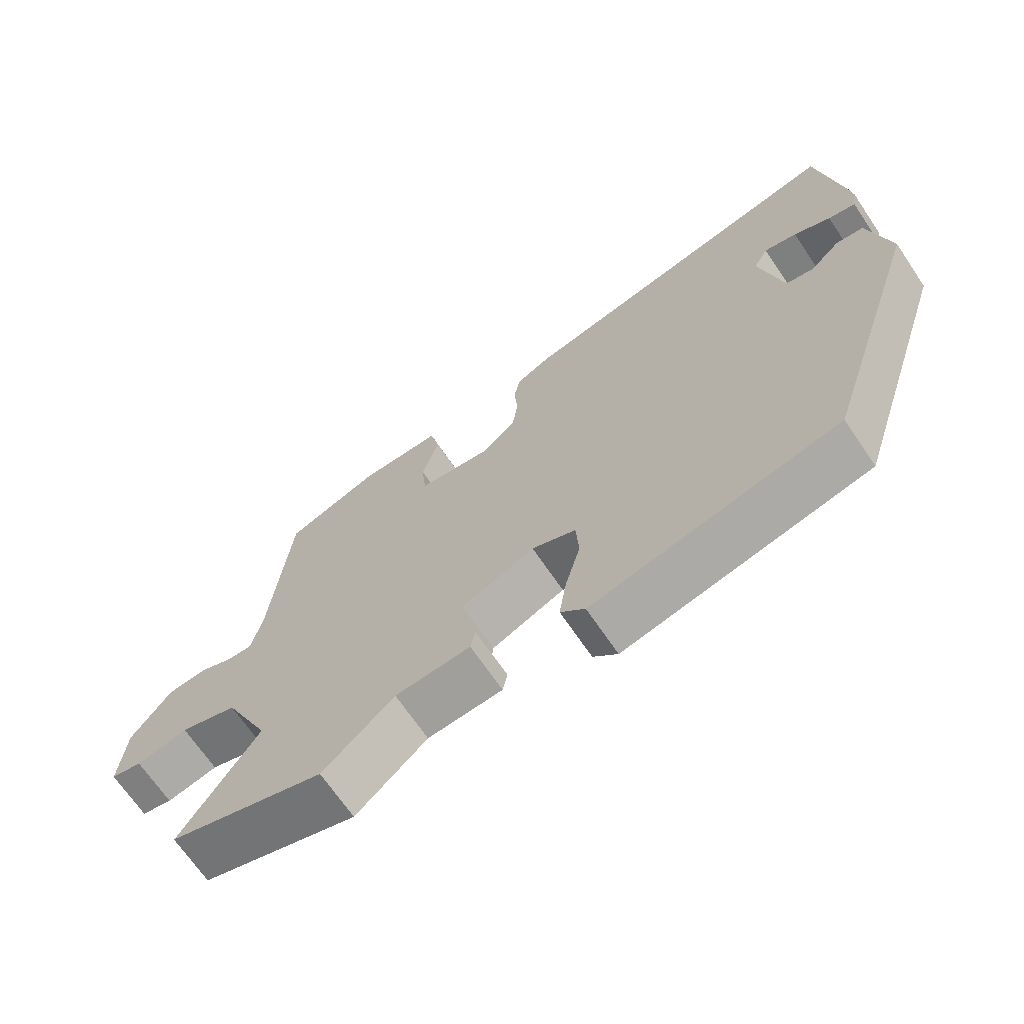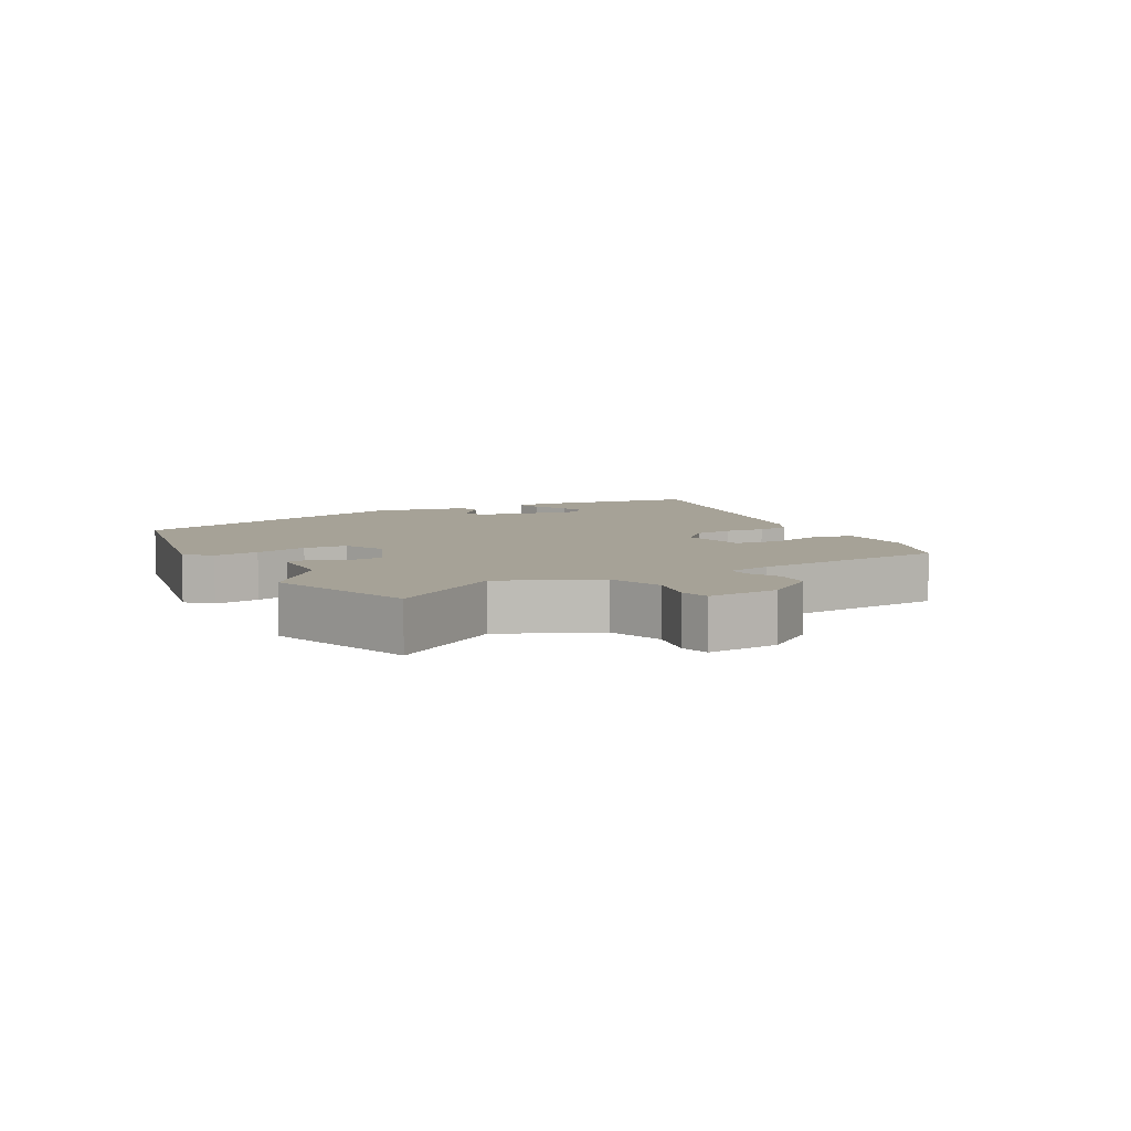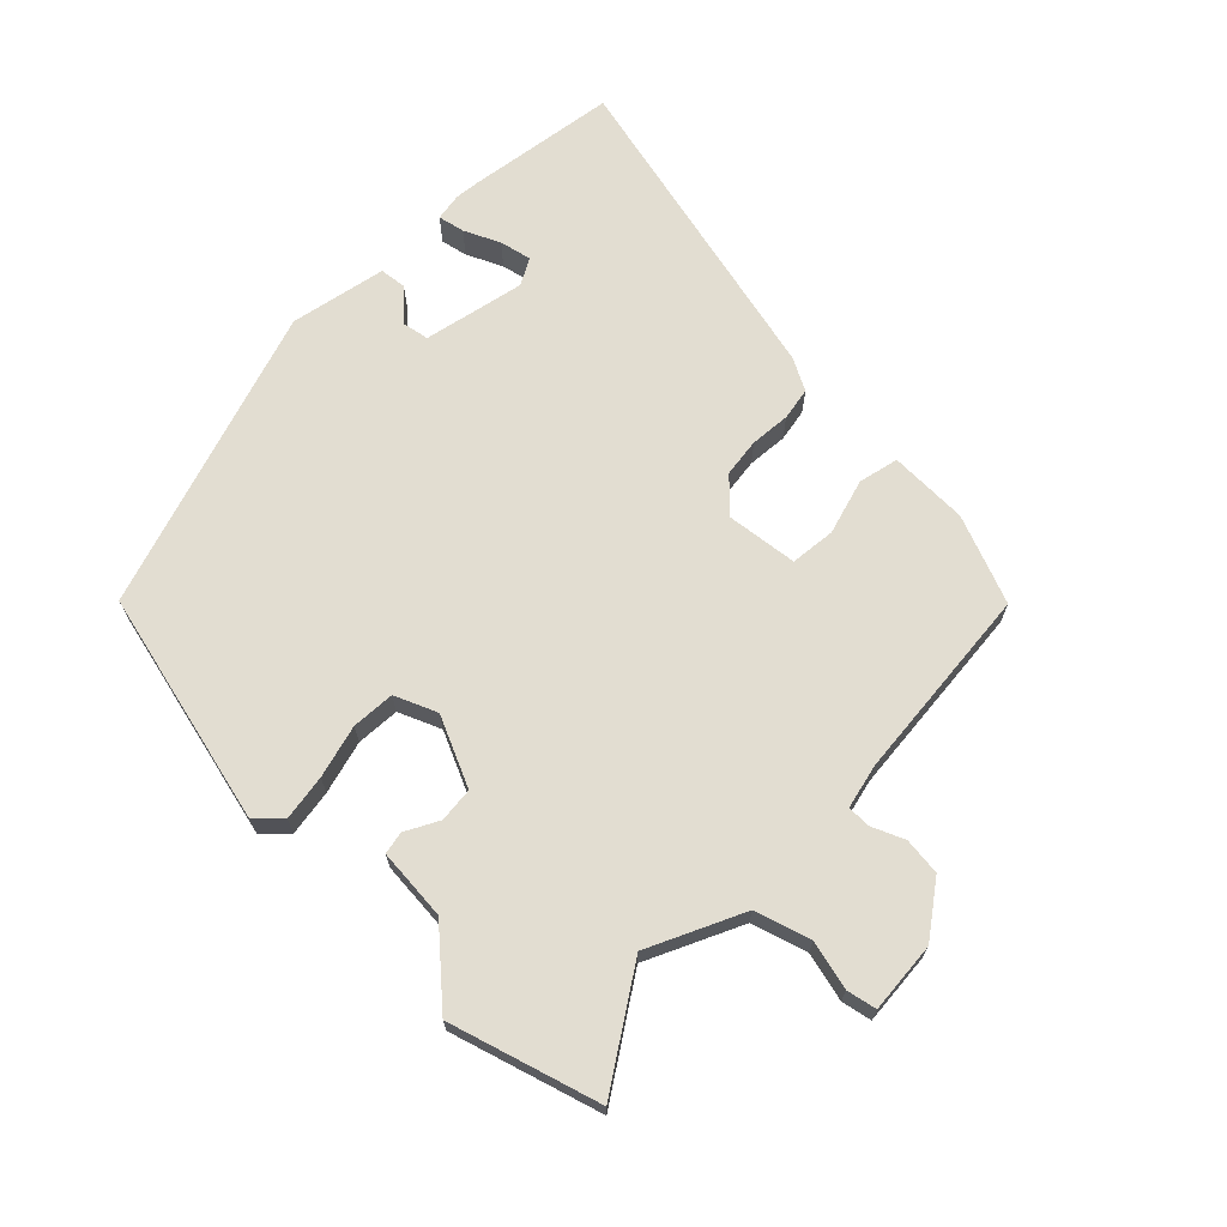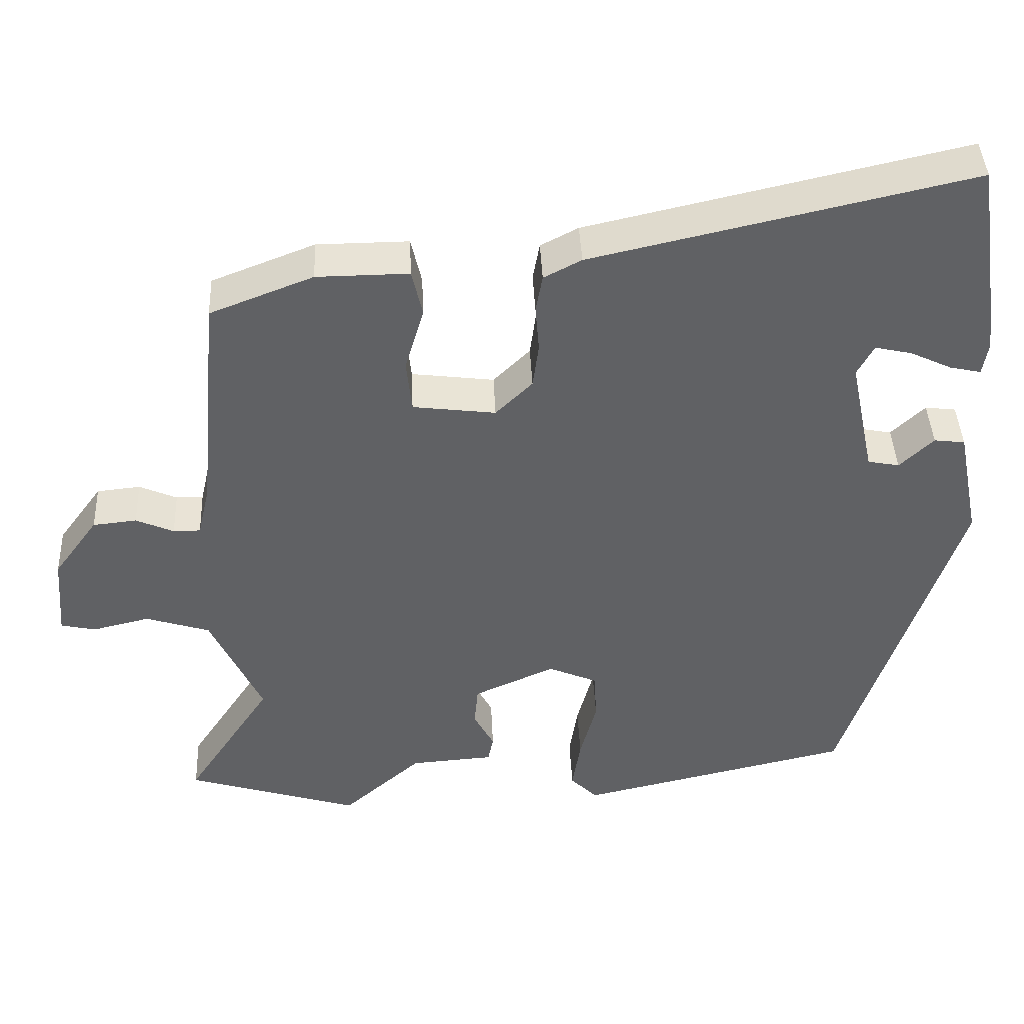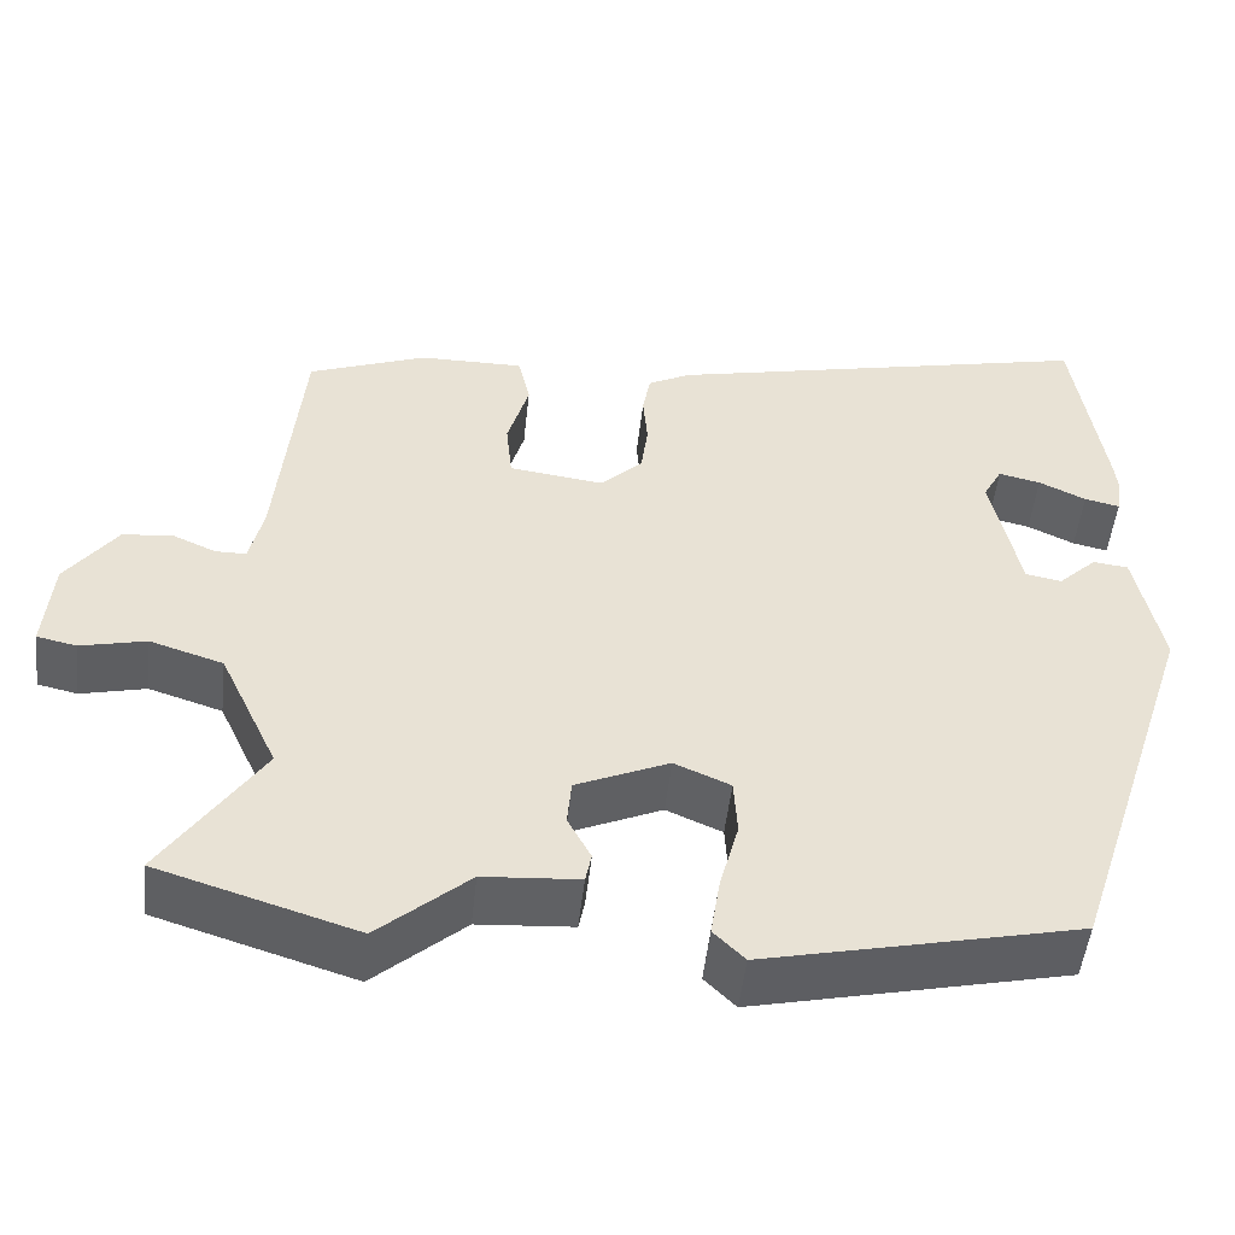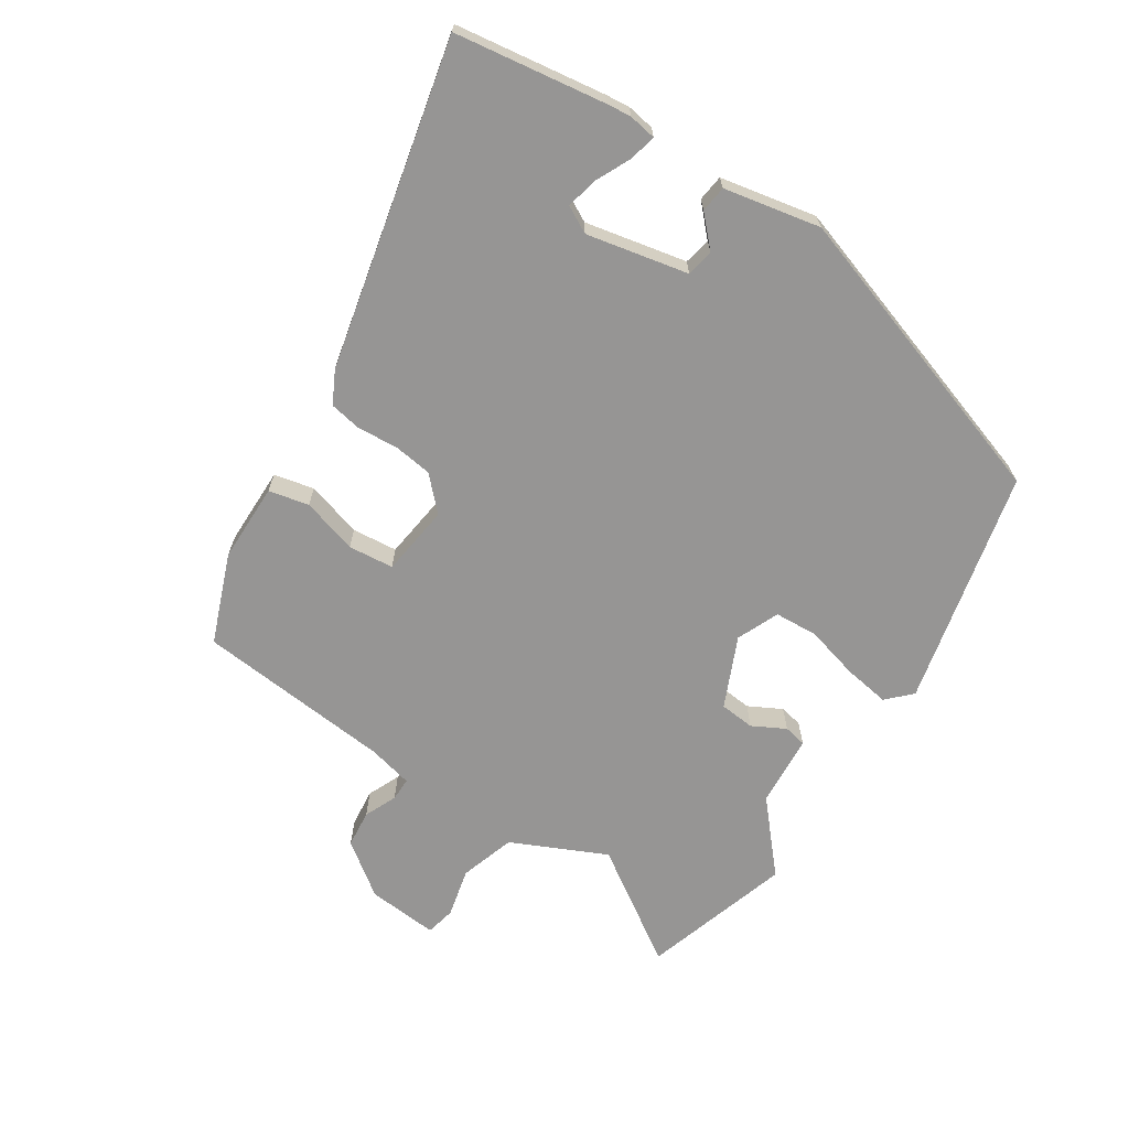
<metadata>
{"format":"obj","ext":"obj","renderer":"f3d","projection":"perspective","resolution":1024,"background":"white","views":[{"elev":-68.6,"azim":34.1,"up":"+Z"},{"elev":6.5,"azim":-119.3,"up":"+Y"},{"elev":68.5,"azim":-135.1,"up":"+Y"},{"elev":42.0,"azim":-2.6,"up":"+Z"},{"elev":-50.4,"azim":-6.3,"up":"+Z"},{"elev":-67.6,"azim":56.9,"up":"+Y"}]}
</metadata>
<code>
v -0.357 0.07 -0.544
v -0.587 0.07 -0.473
v -0.473 0.07 -0.3
v -0.541 0.07 -0.154
v -0.626 0.07 -0.127
v -0.702 0.07 -0.145
v -0.748 0.07 -0.135
v -0.739 0.07 -0.025
v -0.68 0.07 0.056
v -0.622 0.07 0.062
v -0.572 0.07 0.04
v -0.536 0.07 0.04
v -0.52 0.07 0.109
v -0.492 0.07 0.413
v -0.355 0.07 0.466
v -0.233 0.07 0.467
v -0.219 0.07 0.405
v -0.244 0.07 0.319
v -0.237 0.07 0.249
v -0.127 0.07 0.235
v -0.078 0.07 0.283
v -0.07 0.07 0.343
v -0.075 0.07 0.405
v -0.066 0.07 0.455
v -0.016 0.07 0.481
v 0.486 0.07 0.594
v 0.52 0.07 0.362
v 0.524 0.07 0.324
v 0.517 0.07 0.281
v 0.476 0.07 0.29
v 0.421 0.07 0.316
v 0.372 0.07 0.327
v 0.35 0.07 0.286
v 0.383 0.07 0.129
v 0.425 0.07 0.121
v 0.47 0.07 0.164
v 0.511 0.07 0.159
v 0.541 0.07 0.01
v 0.388 0.07 -0.457
v 0.024 0.07 -0.54
v -0.012 0.07 -0.504
v -0.001 0.07 -0.433
v 0.021 0.07 -0.351
v 0.017 0.07 -0.284
v -0.048 0.07 -0.256
v -0.156 0.07 -0.304
v -0.161 0.07 -0.358
v -0.134 0.07 -0.409
v -0.141 0.07 -0.444
v -0.252 0.07 -0.452
v -0.357 0 -0.544
v -0.587 0 -0.473
v -0.473 0 -0.3
v -0.541 0 -0.154
v -0.626 0 -0.127
v -0.702 0 -0.145
v -0.748 0 -0.135
v -0.739 0 -0.025
v -0.68 0 0.056
v -0.622 0 0.062
v -0.572 0 0.04
v -0.536 0 0.04
v -0.52 0 0.109
v -0.492 0 0.413
v -0.355 0 0.466
v -0.233 0 0.467
v -0.219 0 0.405
v -0.244 0 0.319
v -0.237 0 0.249
v -0.127 0 0.235
v -0.078 0 0.283
v -0.07 0 0.343
v -0.075 0 0.405
v -0.066 0 0.455
v -0.016 0 0.481
v 0.486 0 0.594
v 0.52 0 0.362
v 0.524 0 0.324
v 0.517 0 0.281
v 0.476 0 0.29
v 0.421 0 0.316
v 0.372 0 0.327
v 0.35 0 0.286
v 0.383 0 0.129
v 0.425 0 0.121
v 0.47 0 0.164
v 0.511 0 0.159
v 0.541 0 0.01
v 0.388 0 -0.457
v 0.024 0 -0.54
v -0.012 0 -0.504
v -0.001 0 -0.433
v 0.021 0 -0.351
v 0.017 0 -0.284
v -0.048 0 -0.256
v -0.156 0 -0.304
v -0.161 0 -0.358
v -0.134 0 -0.409
v -0.141 0 -0.444
v -0.252 0 -0.452
f 47 48 49 50
f 1 2 3
f 50 1 3
f 47 50 3
f 46 47 3
f 45 46 3 4
f 41 42 43
f 40 41 43
f 39 40 43
f 38 39 43
f 37 38 43
f 36 37 43
f 35 36 43
f 34 35 43 44
f 33 34 44 45
f 29 30 31
f 28 29 31
f 27 28 31
f 26 27 31
f 26 31 32
f 26 32 33
f 25 26 33
f 24 25 33
f 23 24 33
f 22 23 33
f 16 17 18
f 15 16 18
f 14 15 18
f 13 14 18
f 12 13 18 19
f 9 10 11
f 8 9 11
f 7 8 11
f 6 7 11
f 5 6 11
f 5 11 12
f 12 19 20
f 5 12 20
f 4 5 20
f 21 22 33 45
f 20 21 45
f 4 20 45
f 100 99 98 97
f 53 52 51
f 53 51 100
f 53 100 97
f 53 97 96
f 54 53 96 95
f 93 92 91
f 93 91 90
f 93 90 89
f 93 89 88
f 93 88 87
f 93 87 86
f 93 86 85
f 94 93 85 84
f 95 94 84 83
f 81 80 79
f 81 79 78
f 81 78 77
f 81 77 76
f 82 81 76
f 83 82 76
f 83 76 75
f 83 75 74
f 83 74 73
f 83 73 72
f 68 67 66
f 68 66 65
f 68 65 64
f 68 64 63
f 69 68 63 62
f 61 60 59
f 61 59 58
f 61 58 57
f 61 57 56
f 61 56 55
f 62 61 55
f 70 69 62
f 70 62 55
f 70 55 54
f 95 83 72 71
f 95 71 70
f 95 70 54
f 1 51 52 2
f 2 52 53 3
f 3 53 54 4
f 4 54 55 5
f 5 55 56 6
f 6 56 57 7
f 7 57 58 8
f 8 58 59 9
f 9 59 60 10
f 10 60 61 11
f 11 61 62 12
f 12 62 63 13
f 13 63 64 14
f 14 64 65 15
f 15 65 66 16
f 16 66 67 17
f 17 67 68 18
f 18 68 69 19
f 19 69 70 20
f 20 70 71 21
f 21 71 72 22
f 22 72 73 23
f 23 73 74 24
f 24 74 75 25
f 25 75 76 26
f 26 76 77 27
f 27 77 78 28
f 28 78 79 29
f 29 79 80 30
f 30 80 81 31
f 31 81 82 32
f 32 82 83 33
f 33 83 84 34
f 34 84 85 35
f 35 85 86 36
f 36 86 87 37
f 37 87 88 38
f 38 88 89 39
f 39 89 90 40
f 40 90 91 41
f 41 91 92 42
f 42 92 93 43
f 43 93 94 44
f 44 94 95 45
f 45 95 96 46
f 46 96 97 47
f 47 97 98 48
f 48 98 99 49
f 49 99 100 50
f 50 100 51 1

</code>
